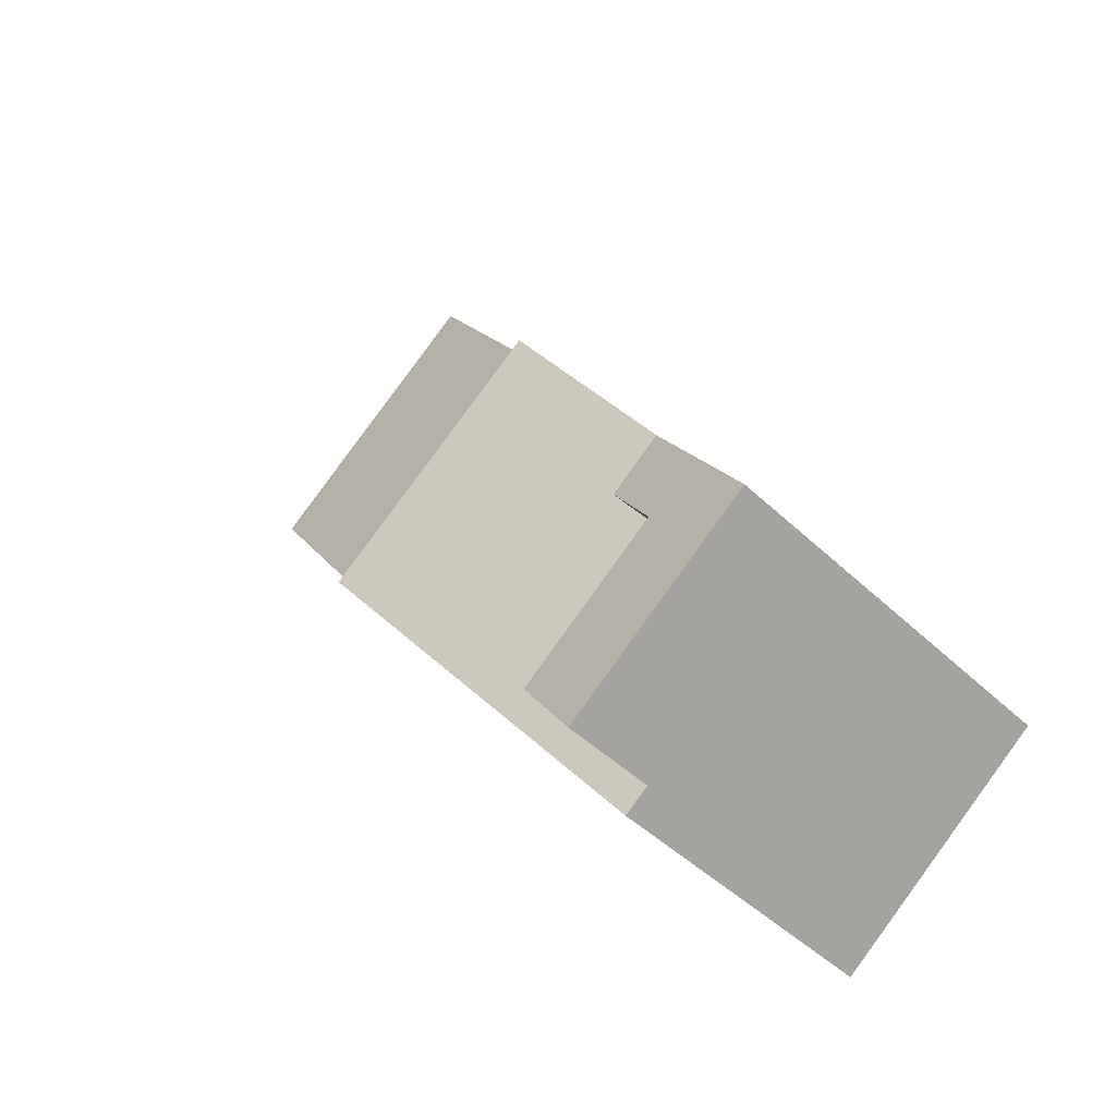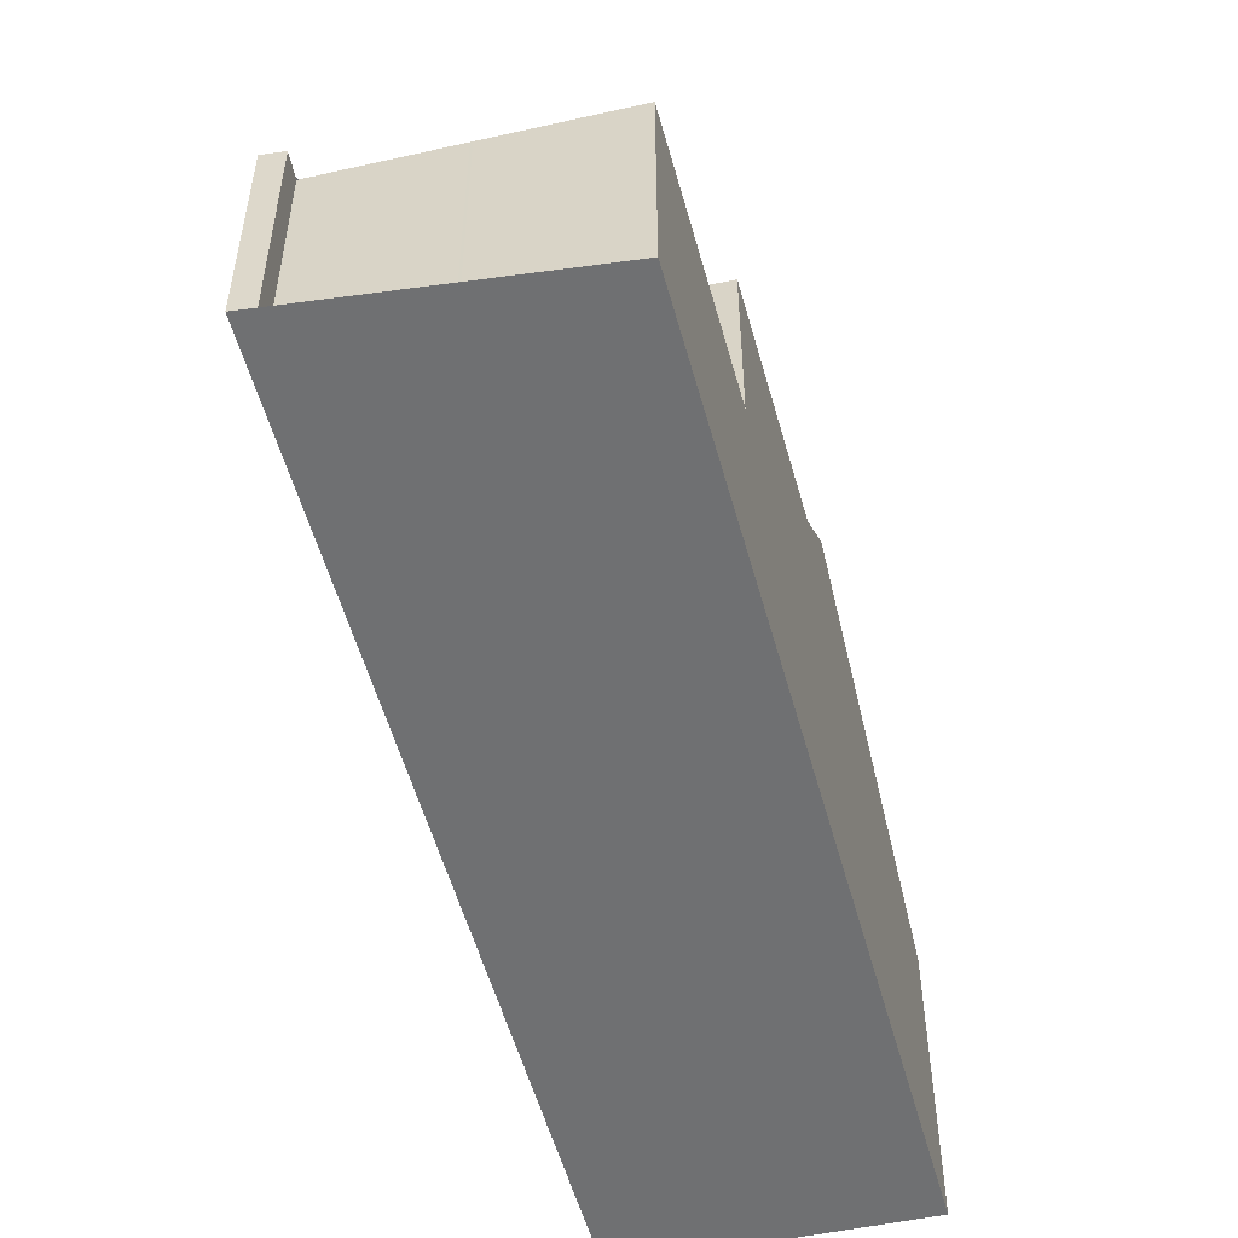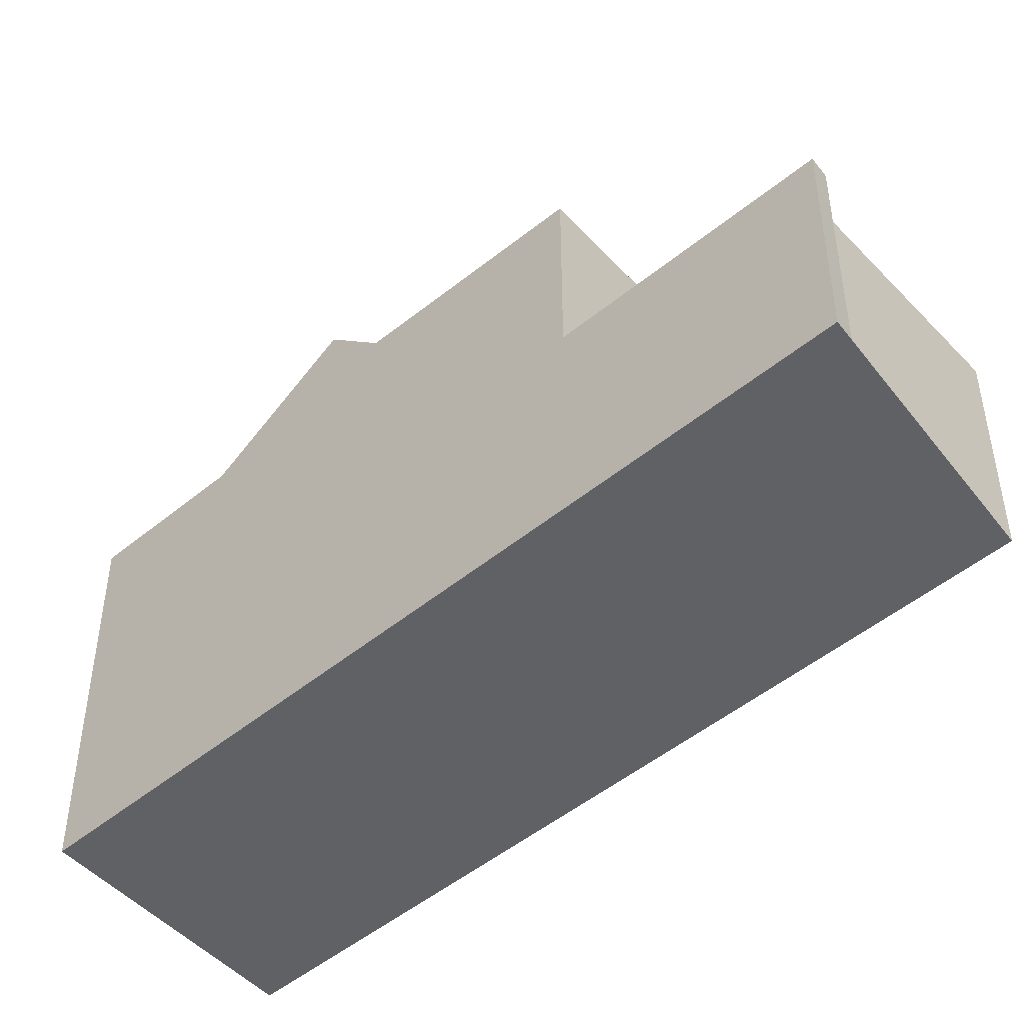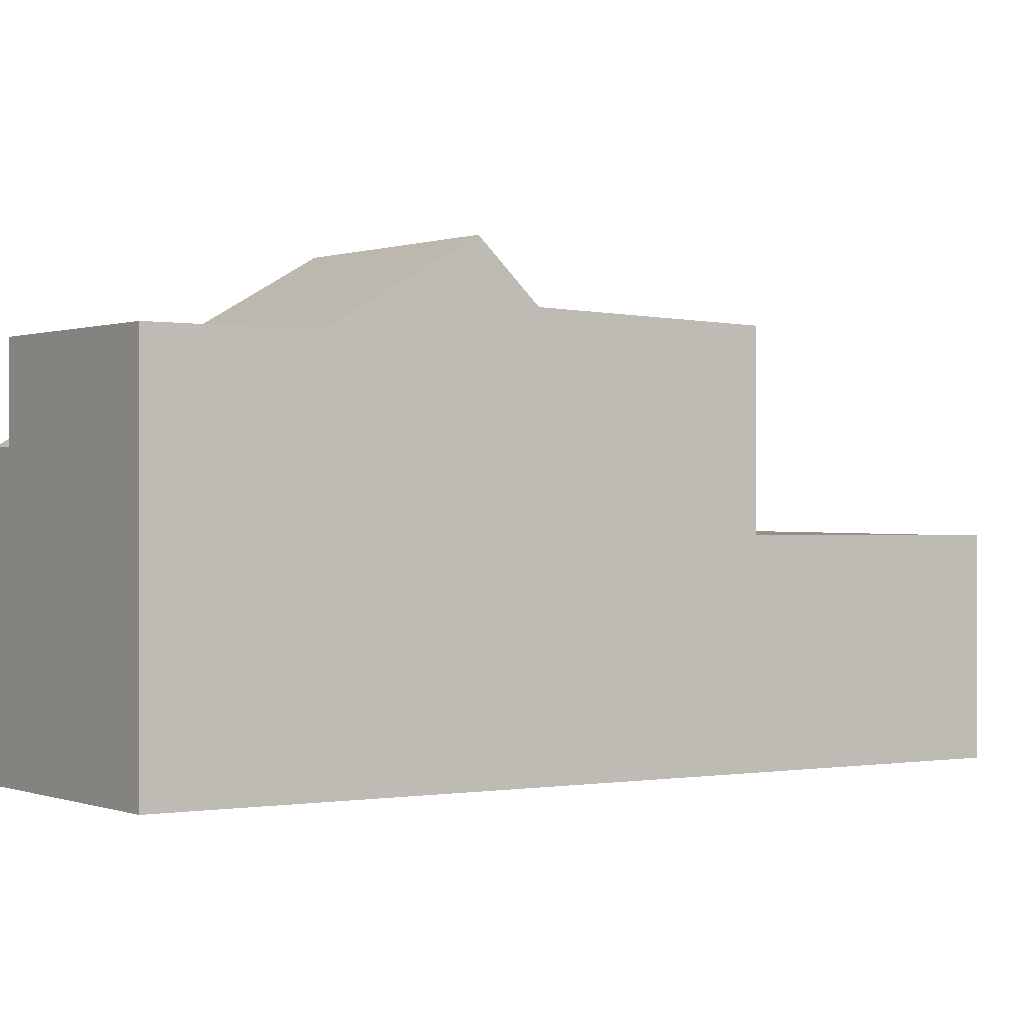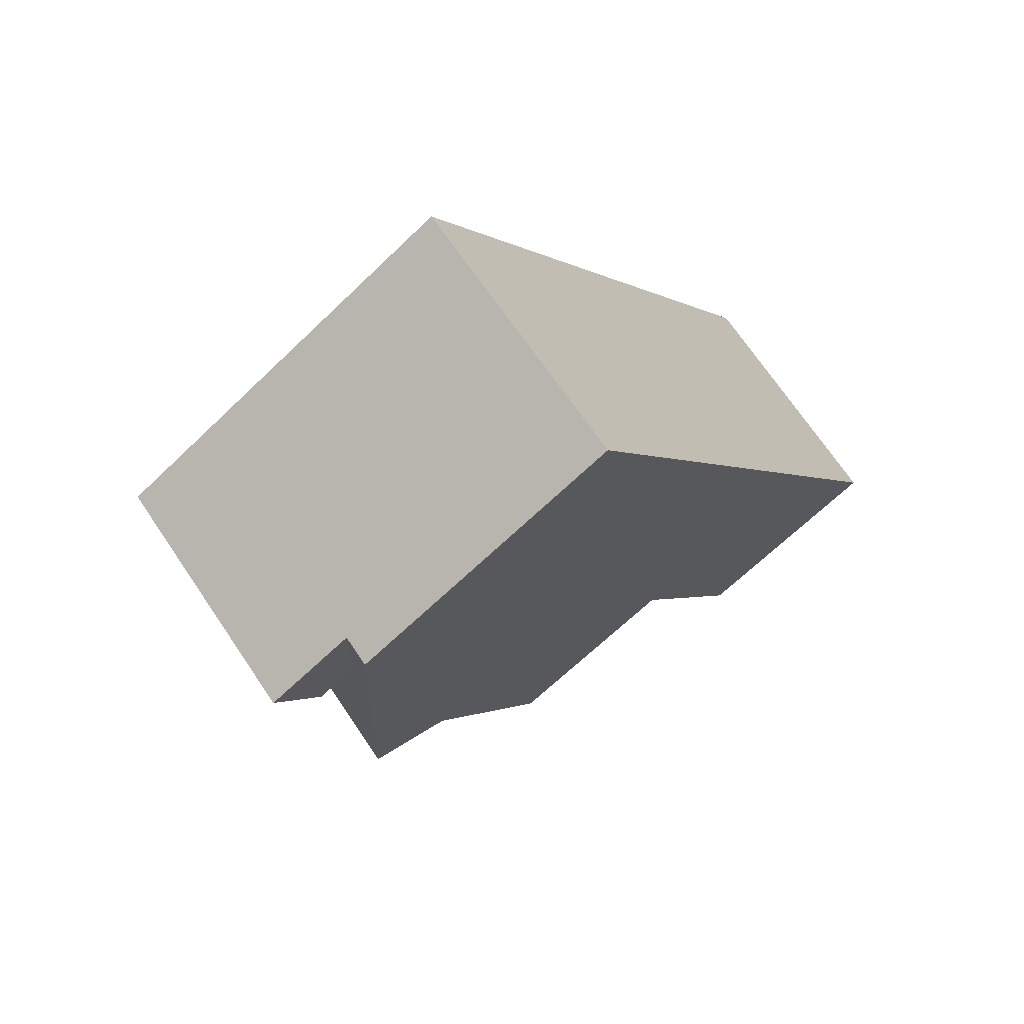
<metadata>
{"format":"obj","ext":"obj","renderer":"f3d","projection":"perspective","resolution":1024,"background":"white","views":[{"elev":-47.2,"azim":43.2,"up":"+Y"},{"elev":-54.9,"azim":-131.2,"up":"+Z"},{"elev":-48.2,"azim":166.3,"up":"+Z"},{"elev":-0.0,"azim":90.9,"up":"+Z"},{"elev":-65.9,"azim":134.2,"up":"+Y"}]}
</metadata>
<code>
v -199.1 -529.1 4.095
v -203 -516.8 2.999
v -202.8 -516.6 2.996
v -205.7 -519.1 3.028
v -202.8 -517.1 3.001
v -196 -526.9 5.403
v -200.8 -526.5 5.874
v -197.7 -524.3 5.84
v -200.3 -527.2 5.402
v -197.3 -525 5.391
v -197.3 -525 5.391
v -198.4 -523.2 6.598
v -201.5 -525.5 6.626
v -198.7 -528.9 4.093
v -205.7 -519.1 3.028
v -202.6 -516.9 2.999
v -202.9 -517 3.001
v -204.4 -518.2 3.016
v -205.7 -519.1 3.028
v -205.7 -519.1 3.028
v -203.8 -522 3.055
v -200.7 -519.8 3.026
v -200.7 -519.8 5.68
v -203.8 -522 5.715
v -201.9 -524.8 5.811
v -198.9 -522.5 5.776
v -198 -525.5 5.393
v -198.7 -528.9 5.413
v -200.7 -519.8 5.356
v -203.8 -522 5.367
v -198.9 -522.5 5.776
v -198.9 -522.5 5.777
v -201.5 -525.5 6.626
v -198.4 -523.2 6.598
v -201.9 -524.8 5.811
v -200.7 -519.8 3.026
v -197.3 -525 5.391
v -198.5 -523.2 6.598
v -197.7 -524.3 5.84
v -196 -526.9 5.403
v -197.3 -525 5.391
v -198.5 -523.2 6.598
v -200.7 -519.8 5.356
v -202.8 -516.6 2.997
v -202.7 -516.9 2.999
v -198.9 -522.5 5.777
v -200.7 -519.8 5.68
v -203.7 -522 3.055
v -201.9 -524.7 5.811
v -201.5 -525.5 6.625
v -201.9 -524.7 5.811
v -200.3 -527.2 5.401
v -199 -529.1 4.095
v -201.5 -525.5 6.625
v -200.8 -526.5 5.874
v -203.7 -522 5.367
v -203.7 -522 5.715
v -203.8 -522 5.715
v -203.7 -522 5.715
v -200.7 -519.8 3.026
v -200.7 -519.8 3.026
v -200.7 -519.8 5.68
v -200.7 -519.8 5.68
v -203.7 -522 3.055
v -203.8 -522 3.055
v -196.1 -526.9 5.403
v -199.1 -529.1 4.112
v -199.1 -529.1 4.113
v -198.7 -528.8 4.111
v -198.7 -528.8 5.413
v -196 -526.8 5.403
v -201.4 -520.3 5.688
v -197.4 -526.3 5.399
v -201.4 -520.3 5.358
v -199.1 -523.8 6.604
v -201.4 -520.3 3.033
v -201.4 -520.3 5.688
v -198 -525.5 5.393
v -196.8 -527.4 5.406
v -199.1 -523.8 6.604
v -199.6 -523 5.785
v -196.7 -527.4 5.406
v -199.6 -523 5.785
v -201.4 -520.3 3.033
v -198 -525.5 5.393
v -197.4 -526.3 4.824
v -198.4 -524.8 5.848
v -203.3 -517.4 3.006
v -202.3 -520.9 5.699
v -197.6 -528 5.409
v -200 -524.4 6.612
v -200.5 -523.7 5.795
v -197.6 -528.1 5.409
v -200.5 -523.7 5.795
v -202.3 -520.9 5.699
v -198.3 -527 5.402
v -202.3 -520.9 5.361
v -200 -524.4 6.612
v -202.3 -520.9 3.041
v -202.3 -520.9 3.041
v -198.9 -526.2 5.396
v -198.3 -527 4.828
v -199.3 -525.5 5.858
v -204.2 -518.1 3.014
v -197.9 -528.2 5.41
v -197.9 -528.3 5.41
v -200.8 -523.9 5.798
v -200.3 -524.6 6.615
v -202.6 -521.1 5.702
v -200.8 -523.9 5.798
v -204.5 -518.2 3.017
v -204.5 -518.2 3.017
v -202.6 -521.1 5.702
v -198.6 -527.2 5.403
v -202.6 -521.1 5.362
v -200.3 -524.6 6.615
v -202.6 -521.1 3.044
v -202.6 -521.1 3.044
v -199.1 -526.4 5.397
v -198.6 -527.2 4.829
v -199.6 -525.7 5.861
v -197.7 -528.1 5.409
v -197.6 -528.1 5.409
v -200.5 -523.7 5.795
v -200.1 -524.4 6.612
v -202.3 -521 5.699
v -200.5 -523.7 5.795
v -202.3 -521 5.699
v -198.4 -527 5.402
v -202.3 -521 5.361
v -200.1 -524.4 6.612
v -202.3 -521 3.041
v -202.3 -521 3.041
v -198.9 -526.2 5.396
v -198.4 -527 4.828
v -199.3 -525.5 5.858
v -204.2 -518.1 3.014
v -198.5 -528.7 5.412
v -198.5 -528.7 5.412
v -201.3 -524.3 5.804
v -200.9 -525 6.62
v -203.2 -521.6 5.708
v -201.3 -524.3 5.804
v -205.1 -518.7 3.022
v -205.1 -518.7 3.022
v -203.2 -521.6 5.708
v -199.2 -527.6 5.405
v -203.2 -521.6 5.364
v -200.9 -525 6.62
v -203.2 -521.6 3.049
v -203.2 -521.6 3.049
v -199.7 -526.8 5.399
v -199.2 -527.6 4.832
v -200.2 -526.1 5.868
v -198.7 -528.8 5.413
v -198.7 -528.9 5.413
v -201.6 -524.5 5.807
v -201.1 -525.2 6.622
v -203.4 -521.8 5.711
v -201.6 -524.5 5.807
v -205.3 -518.9 3.025
v -205.3 -518.8 3.024
v -203.4 -521.8 5.711
v -199.4 -527.8 5.406
v -203.4 -521.8 5.365
v -201.1 -525.2 6.622
v -203.4 -521.8 3.052
v -198.7 -528.9 4.093
v -198.7 -528.8 4.111
v -203.4 -521.8 3.052
v -200 -527 5.4
v -199.4 -527.8 4.833
v -200.4 -526.3 5.871
v -198.3 -527 5.402
v -197.4 -526.3 5.399
v -196.8 -525.8 5.396
v -196.7 -525.8 5.396
v -199.4 -527.8 5.406
v -199.2 -527.6 5.405
v -197.4 -526.3 4.824
v -198.3 -527 4.828
v -198.6 -527.2 4.829
v -199.2 -527.6 4.832
v -198.6 -527.2 5.403
v -198.4 -527 5.402
v -198.4 -527 4.828
v -199.4 -527.8 4.833
v -199.8 -528 4.834
v -199.8 -528.1 4.834
v -197.4 -526.3 4.824
v -197.4 -526.3 5.399
v -199.4 -527.8 4.833
v -199.4 -527.8 5.406
v -197.1 -526.9 5.402
v -197.9 -527.5 5.406
v -196.3 -526.4 5.4
v -196.4 -526.4 5.4
v -198.8 -528.2 5.409
v -199.1 -528.3 5.409
v -199.1 -528.3 4.458
v -199.4 -528.6 4.463
v -199.4 -528.6 4.464
v -199.1 -528.3 5.409
v -199.1 -528.3 4.458
v -198 -527.6 5.406
v -198.2 -527.7 5.406
v -201 -519.9 5.683
v -201 -519.9 5.356
v -198.7 -523.4 6.6
v -201 -519.9 3.028
v -197 -526 5.397
v -197.5 -525.1 5.391
v -198.7 -523.4 6.6
v -196.3 -527 5.404
v -196.6 -526.6 5.401
v -201 -519.9 3.028
v -197.5 -525.1 5.391
v -197.9 -524.5 5.842
v -203 -516.8 2.999
v -203 -516.8 2.999
v -202.8 -517.1 3.001
v -201 -519.9 5.683
v -199.1 -522.7 5.779
v -196.3 -527 5.404
v -199.1 -522.7 5.779
v -199.1 -529.1 4.113
v -199.1 -529.1 4.095
v -199.1 -529.1 0
v -199.1 -529.1 0
v -203 -516.8 2.999
v -203 -516.8 2.999
v -203 -516.8 -4.441e-16
v -203 -516.8 0
v -202.6 -516.9 2.999
v -202.8 -516.6 2.996
v -202.8 -516.6 -4.441e-16
v -202.6 -516.9 0
v -205.7 -519.1 3.028
v -205.7 -519.1 3.028
v -205.7 -519.1 0
v -205.7 -519.1 0
v -202.9 -517 3.001
v -202.8 -517.1 3.001
v -202.8 -517.1 0
v -202.9 -517 0
v -196 -526.9 5.403
v -196 -526.9 5.403
v -196 -526.9 -8.882e-16
v -196 -526.9 0
v -201.5 -525.5 6.626
v -200.8 -526.5 5.874
v -200.8 -526.5 0
v -201.5 -525.5 0
v -197.3 -525 5.391
v -197.7 -524.3 5.84
v -197.7 -524.3 0
v -197.3 -525 0
v -200.8 -526.5 5.874
v -200.3 -527.2 5.402
v -200.3 -527.2 0
v -200.8 -526.5 0
v -196.7 -525.8 5.396
v -197.3 -525 5.391
v -197.3 -525 0
v -196.7 -525.8 -8.882e-16
v -201.9 -524.8 5.811
v -201.5 -525.5 6.626
v -201.5 -525.5 0
v -201.9 -524.8 0
v -205.3 -518.8 3.024
v -205.7 -519.1 3.028
v -205.7 -519.1 0
v -205.3 -518.8 0
v -200.7 -519.8 3.026
v -202.6 -516.9 2.999
v -202.6 -516.9 0
v -200.7 -519.8 0
v -203 -516.8 2.999
v -202.9 -517 3.001
v -202.9 -517 0
v -203 -516.8 0
v -204.2 -518.1 3.014
v -204.4 -518.2 3.016
v -204.4 -518.2 0
v -204.2 -518.1 0
v -205.7 -519.1 3.028
v -205.7 -519.1 3.028
v -205.7 -519.1 0
v -205.7 -519.1 0
v -198.4 -523.2 6.598
v -198.9 -522.5 5.776
v -198.9 -522.5 -8.882e-16
v -198.4 -523.2 -8.882e-16
v -197.7 -524.3 5.84
v -198.4 -523.2 6.598
v -198.4 -523.2 -8.882e-16
v -197.7 -524.3 0
v -203.8 -522 5.715
v -201.9 -524.8 5.811
v -201.9 -524.8 0
v -203.8 -522 0
v -196.3 -527 5.404
v -196 -526.9 5.403
v -196 -526.9 0
v -196.3 -527 -8.882e-16
v -202.8 -516.6 2.996
v -202.8 -516.6 2.997
v -202.8 -516.6 0
v -202.8 -516.6 -4.441e-16
v -199.1 -529.1 4.095
v -199 -529.1 4.095
v -199 -529.1 0
v -199.1 -529.1 0
v -198.9 -522.5 5.776
v -200.7 -519.8 5.68
v -200.7 -519.8 0
v -198.9 -522.5 -8.882e-16
v -205.7 -519.1 3.028
v -203.8 -522 3.055
v -203.8 -522 0
v -205.7 -519.1 0
v -199.4 -528.6 4.464
v -199.1 -529.1 4.113
v -199.1 -529.1 0
v -199.4 -528.6 0
v -196 -526.9 5.403
v -196 -526.8 5.403
v -196 -526.8 8.882e-16
v -196 -526.9 -8.882e-16
v -197.6 -528.1 5.409
v -196.7 -527.4 5.406
v -196.7 -527.4 0
v -197.6 -528.1 0
v -202.8 -517.1 3.001
v -203.3 -517.4 3.006
v -203.3 -517.4 -4.441e-16
v -202.8 -517.1 0
v -197.6 -528.1 5.409
v -197.6 -528.1 5.409
v -197.6 -528.1 0
v -197.6 -528.1 0
v -203.3 -517.4 3.006
v -204.2 -518.1 3.014
v -204.2 -518.1 -4.441e-16
v -203.3 -517.4 -4.441e-16
v -198.5 -528.7 5.412
v -197.9 -528.3 5.41
v -197.9 -528.3 0
v -198.5 -528.7 0
v -204.4 -518.2 3.016
v -204.5 -518.2 3.017
v -204.5 -518.2 0
v -204.4 -518.2 0
v -197.9 -528.3 5.41
v -197.6 -528.1 5.409
v -197.6 -528.1 0
v -197.9 -528.3 0
v -204.2 -518.1 3.014
v -204.2 -518.1 3.014
v -204.2 -518.1 0
v -204.2 -518.1 -4.441e-16
v -198.7 -528.9 5.413
v -198.5 -528.7 5.412
v -198.5 -528.7 0
v -198.7 -528.9 -8.882e-16
v -204.5 -518.2 3.017
v -205.1 -518.7 3.022
v -205.1 -518.7 0
v -204.5 -518.2 0
v -205.1 -518.7 3.022
v -205.3 -518.8 3.024
v -205.3 -518.8 0
v -205.1 -518.7 0
v -199 -529.1 4.095
v -198.7 -528.9 4.093
v -198.7 -528.9 0
v -199 -529.1 0
v -196.3 -526.4 5.4
v -196.7 -525.8 5.396
v -196.7 -525.8 -8.882e-16
v -196.3 -526.4 0
v -200.3 -527.2 5.402
v -199.8 -528.1 4.834
v -199.8 -528.1 0
v -200.3 -527.2 0
v -196 -526.8 5.403
v -196.3 -526.4 5.4
v -196.3 -526.4 0
v -196 -526.8 8.882e-16
v -199.8 -528.1 4.834
v -199.4 -528.6 4.464
v -199.4 -528.6 0
v -199.8 -528.1 0
v -202.8 -516.6 2.997
v -203 -516.8 2.999
v -203 -516.8 0
v -202.8 -516.6 0
v -203 -516.8 2.999
v -203 -516.8 2.999
v -203 -516.8 0
v -203 -516.8 -4.441e-16
v -202.8 -517.1 3.001
v -202.8 -517.1 3.001
v -202.8 -517.1 0
v -202.8 -517.1 0
v -196.7 -527.4 5.406
v -196.3 -527 5.404
v -196.3 -527 -8.882e-16
v -196.7 -527.4 0
v -203 -516.8 0
v -202.8 -516.6 0
v -196 -526.9 0
v -199.1 -529.1 0
v -205.7 -519.1 0
v -202.8 -517.1 0
f 189 9 52 188
f 63 31 32 62
f 191 27 190
f 55 7 33 54
f 52 9 7 55
f 71 6 40 66
f 56 30 21 48
f 20 4 15 19
f 220 2 219
f 112 18 111
f 210 76 88 221
f 65 20 19 64
f 46 26 12 42
f 89 77 81 92
f 57 24 30 56
f 38 34 8 39
f 39 8 10 37
f 90 79 82 93
f 36 22 29 43
f 44 3 16 45
f 61 45 16 60
f 94 83 80 91
f 43 29 23 47
f 50 13 25 51
f 218 87 75 209
f 217 85 87 218
f 208 74 84 216
f 59 49 35 58
f 207 72 74 208
f 195 174 175 194
f 67 53 1 68
f 69 14 28 70
f 197 176 177 196
f 130 97 95 128
f 211 176 197 215
f 214 66 40 224
f 225 46 42 213
f 186 134 101 181
f 135 102 96 129
f 131 98 103 136
f 136 103 101 134
f 133 100 97 130
f 137 104 99 132
f 222 62 32 223
f 158 50 51 157
f 160 49 59 159
f 97 74 72 95
f 181 101 85 180
f 102 86 73 96
f 98 75 87 103
f 103 87 85 101
f 100 84 74 97
f 104 88 76 99
f 123 106 105 122
f 125 108 107 124
f 127 110 109 126
f 145 112 111 144
f 148 115 113 146
f 183 152 119 182
f 153 120 114 147
f 149 116 121 154
f 154 121 119 152
f 151 118 115 148
f 144 111 117 150
f 206 184 185 205
f 122 90 93 123
f 124 94 91 125
f 126 89 92 127
f 205 185 174 195
f 128 113 115 130
f 182 119 134 186
f 129 114 120 135
f 136 121 116 131
f 134 119 121 136
f 130 115 118 133
f 132 117 111 18 137
f 138 105 106 139
f 140 107 108 141
f 142 109 110 143
f 162 145 144 161
f 165 148 146 163
f 187 171 152 183
f 172 153 147 164
f 166 149 154 173
f 173 154 152 171
f 170 151 148 165
f 161 144 150 167
f 198 179 184 206
f 155 138 139 156
f 157 140 141 158
f 159 142 143 160
f 161 19 15 162
f 163 57 56 165
f 168 53 67 169
f 188 52 171 187
f 173 55 54 166
f 171 52 55 173
f 165 56 48 170
f 167 64 19 161
f 199 178 179 198
f 176 41 11 177
f 200 169 67 201
f 201 67 68 202
f 204 69 70 203
f 212 41 176 211
f 194 79 90 195
f 196 71 66 197
f 198 138 155 199
f 201 188 187 200
f 202 189 188 201
f 203 193 192 204
f 205 122 105 206
f 195 90 122 205
f 206 105 138 198
f 215 197 66 214
f 208 43 47 207
f 211 175 78 212
f 214 79 194 215
f 209 38 39 218
f 218 39 37 217
f 216 36 43 208
f 219 44 45 17 220
f 221 5 17 45 61 210
f 215 194 175 211
f 224 82 79 214
f 213 80 83 225
f 223 81 77 222
f 227 228 229 226
f 231 232 233 230
f 235 236 237 234
f 239 240 241 238
f 243 244 245 242
f 247 248 249 246
f 251 252 253 250
f 255 256 257 254
f 259 260 261 258
f 263 264 265 262
f 267 268 269 266
f 271 272 273 270
f 275 276 277 274
f 279 280 281 278
f 283 284 285 282
f 287 288 289 286
f 291 292 293 290
f 295 296 297 294
f 299 300 301 298
f 303 304 305 302
f 307 308 309 306
f 311 312 313 310
f 315 316 317 314
f 319 320 321 318
f 323 324 325 322
f 327 328 329 326
f 331 332 333 330
f 335 336 337 334
f 339 340 341 338
f 343 344 345 342
f 347 348 349 346
f 351 352 353 350
f 355 356 357 354
f 359 360 361 358
f 363 364 365 362
f 367 368 369 366
f 371 372 373 370
f 375 376 377 374
f 379 380 381 378
f 383 384 385 382
f 387 388 389 386
f 391 392 393 390
f 395 396 397 394
f 399 400 401 398
f 403 404 405 402
f 407 408 409 406
f 411 412 413 414 415 410

</code>
